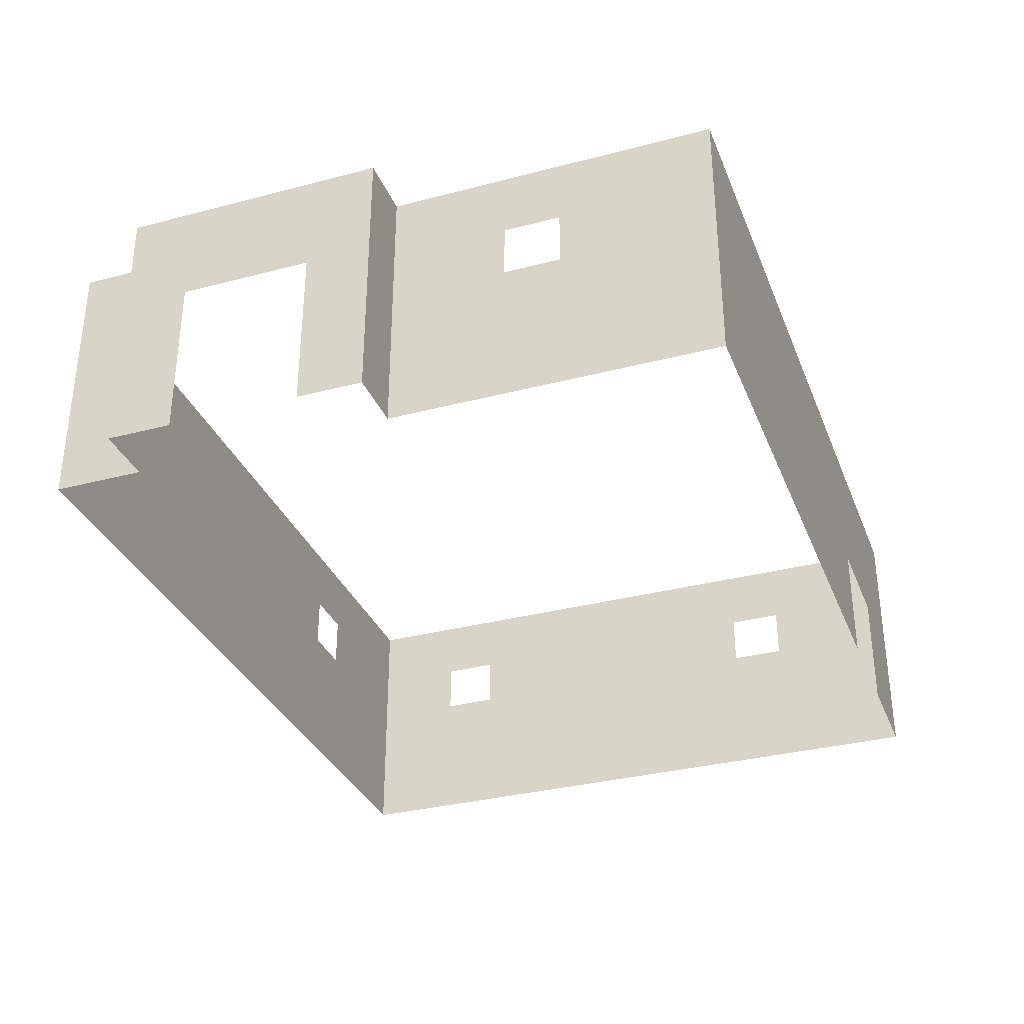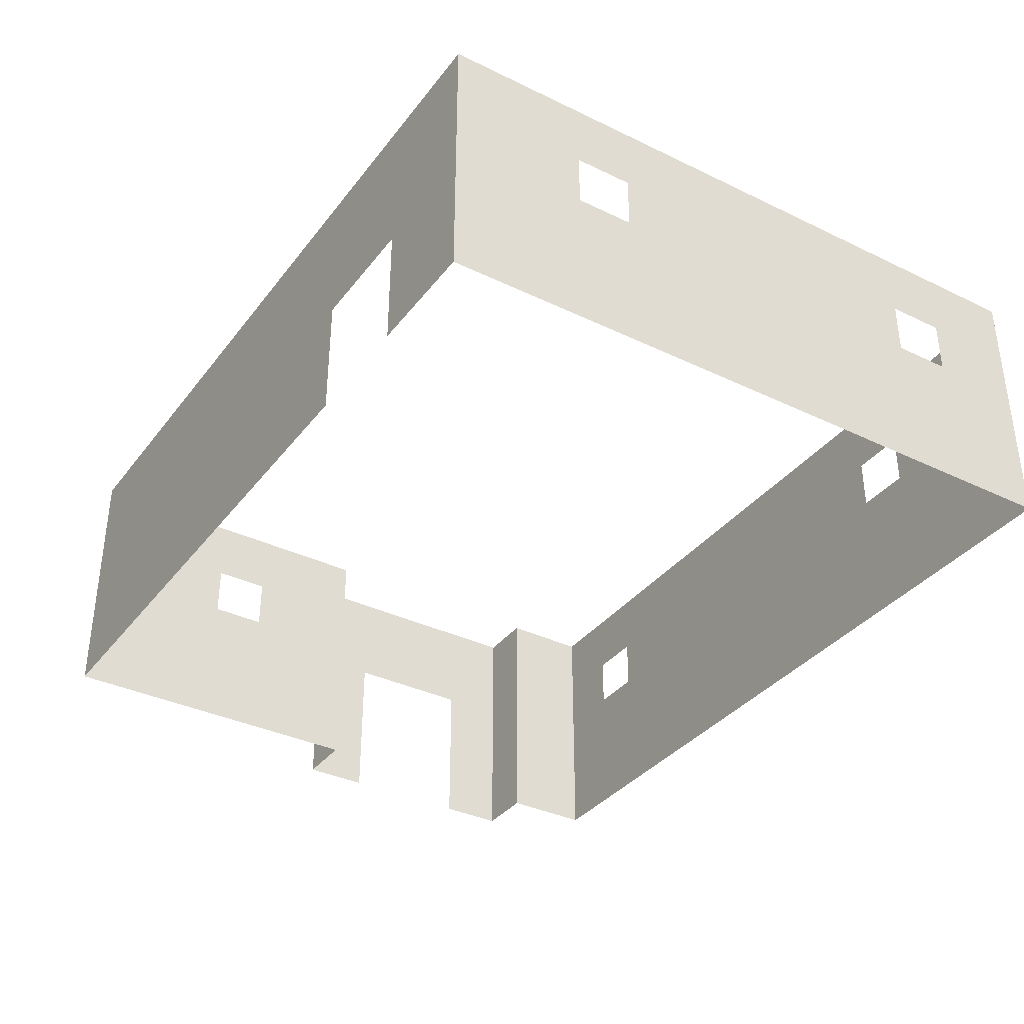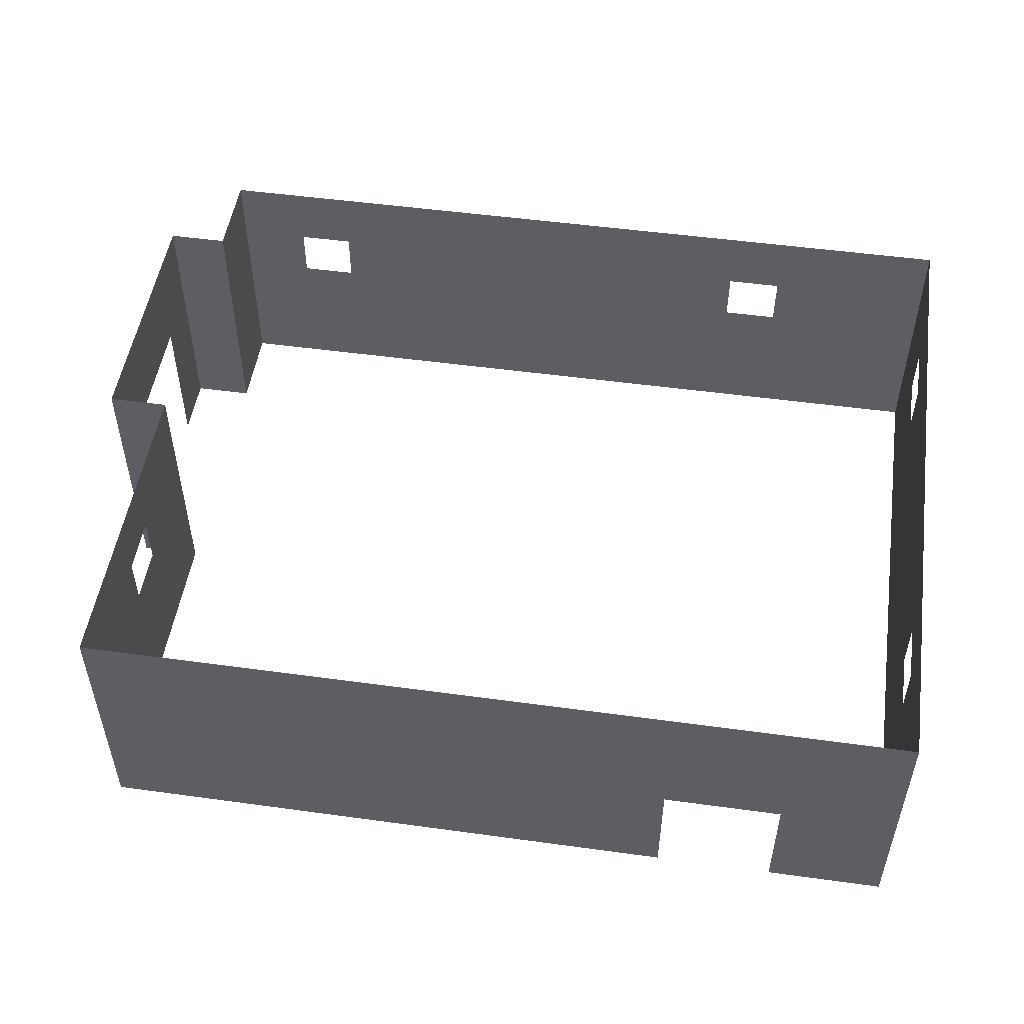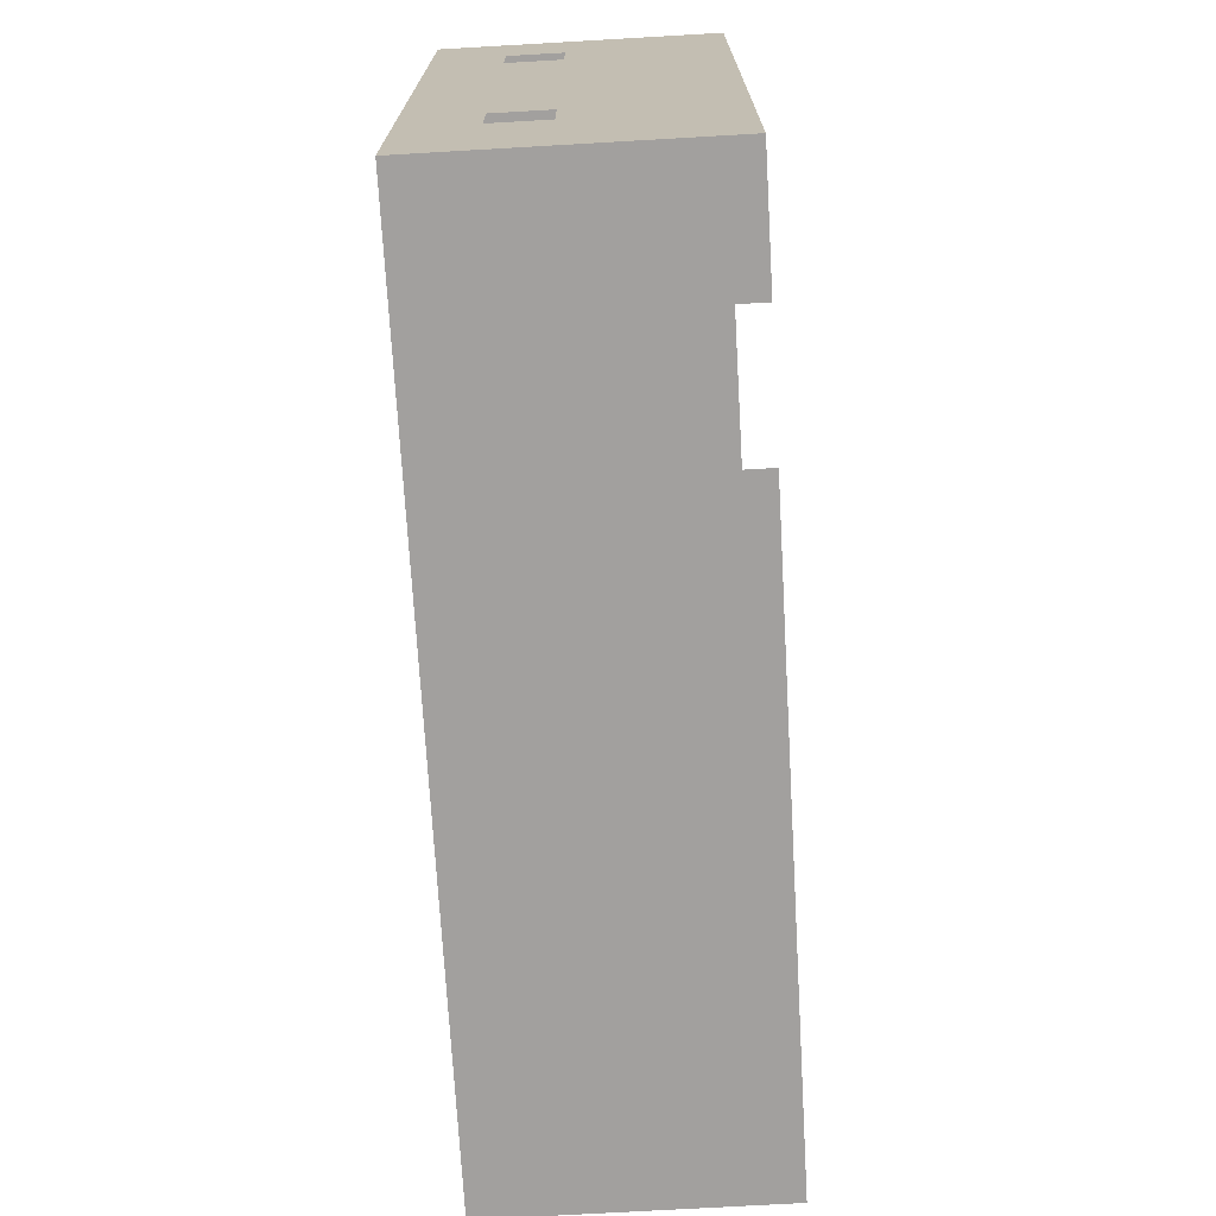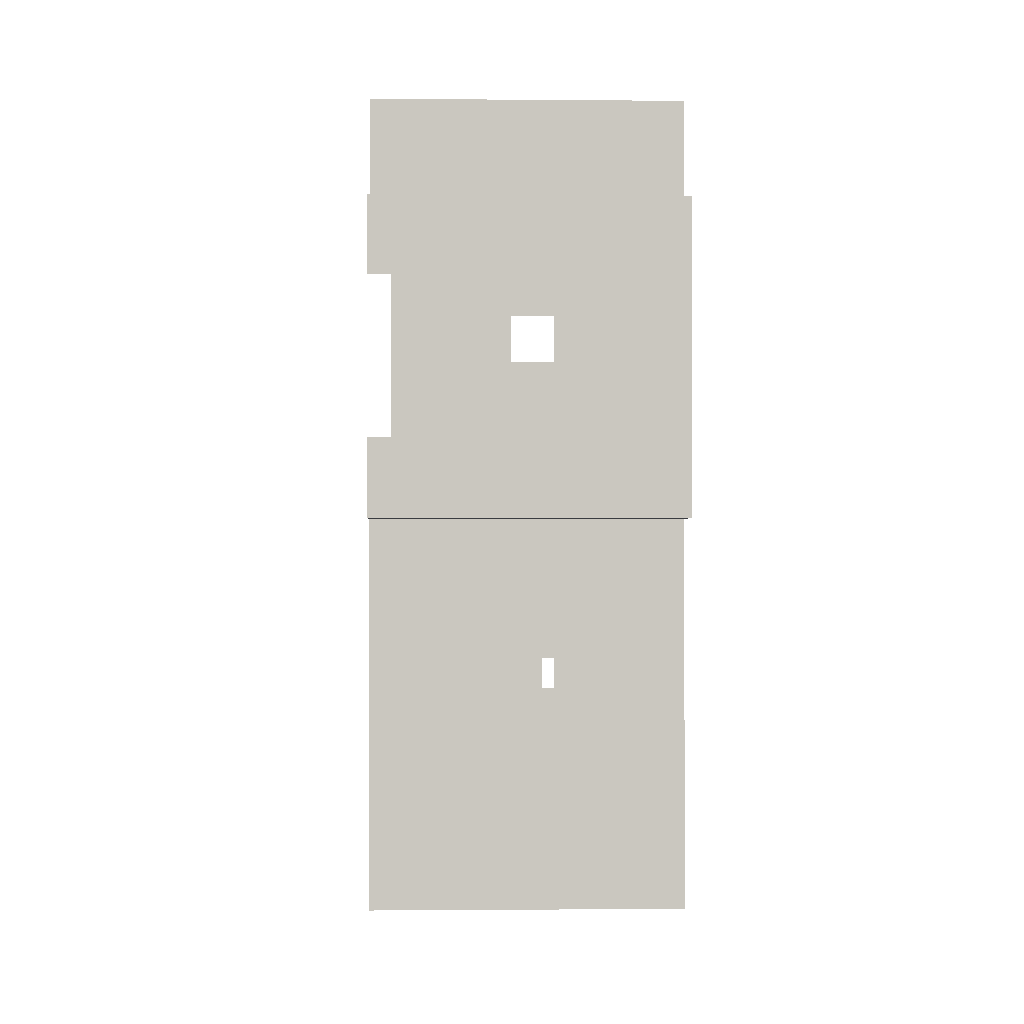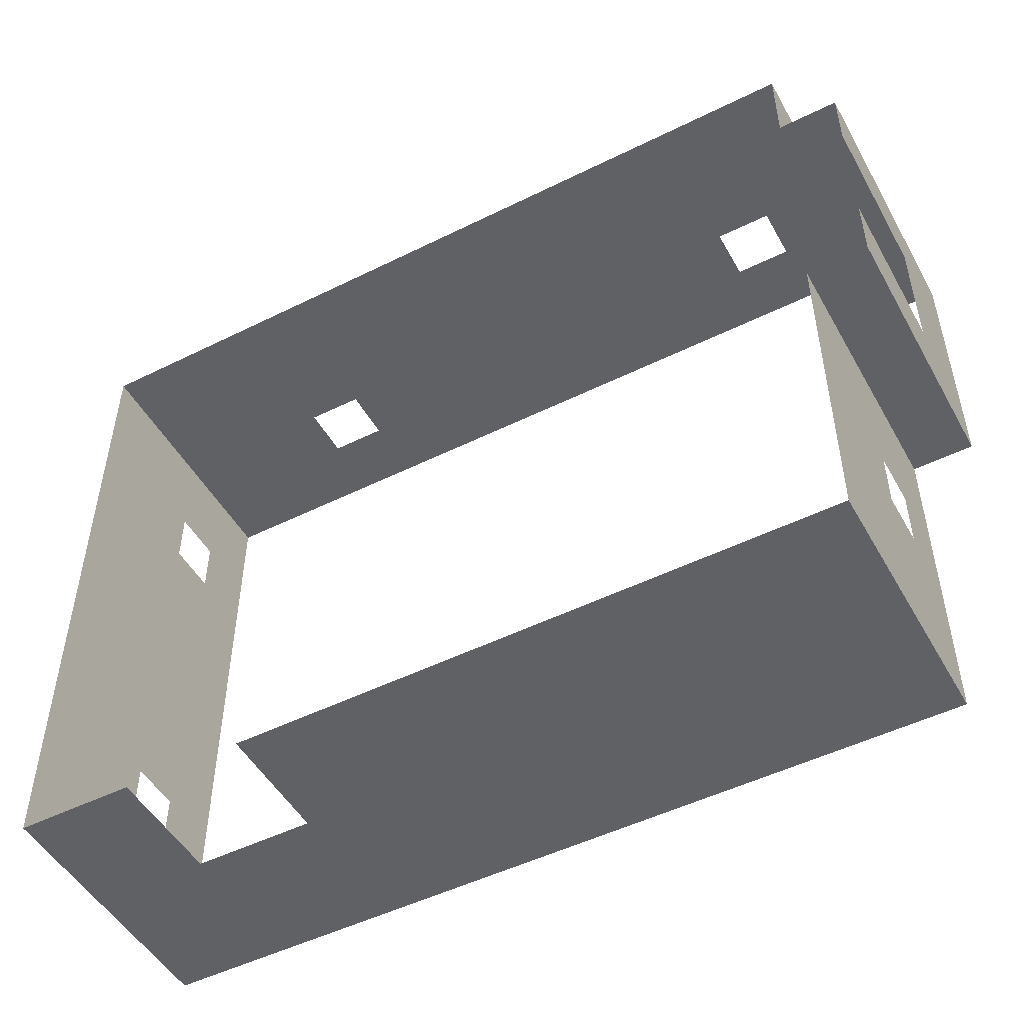
<metadata>
{"format":"obj","ext":"obj","renderer":"f3d","projection":"perspective","resolution":1024,"background":"white","views":[{"elev":-33.1,"azim":109.8,"up":"+Y"},{"elev":-35.6,"azim":-122.4,"up":"+Y"},{"elev":50.9,"azim":-171.5,"up":"+Y"},{"elev":-71.9,"azim":-86.7,"up":"+Z"},{"elev":-1.1,"azim":88.1,"up":"+Z"},{"elev":-49.9,"azim":28.6,"up":"+Z"}]}
</metadata>
<code>
o Wall.001
v 5.491 1.215 -0.8897
v 5.491 0.07738 -0.8897
v 5.491 1.215 -1.821
v 5.491 0.07738 -1.821
v 5.066 0.07738 0.2055
v 5.066 1.215 0.2055
v 5.491 1.942 -0.8897
v 5.491 1.942 -1.821
v 5.491 1.215 -0.4303
v 5.491 0.07738 -0.4303
v 5.066 1.215 -0.4303
v 5.066 0.07738 -0.4303
v 5.491 1.942 -0.4303
v 5.066 1.942 -0.4303
v 5.491 1.215 -2.283
v 5.491 0.07738 -2.283
v 5.066 1.215 -2.283
v 5.066 0.07738 -2.283
v 5.491 1.942 -2.283
v 5.066 1.942 -2.283
v -0.7345 0.07738 -1.821
v -0.7345 1.215 -1.821
v -0.7345 0.07738 -0.8897
v -0.7345 1.215 -0.8897
v 5.066 1.942 0.2055
v 0.9149 1.215 0.2055
v 0.9149 0.07738 0.2055
v 0.9149 1.942 0.2055
v 5.066 1.215 -4.586
v 5.066 0.07738 -4.586
v 5.066 1.942 -4.586
v 0.9149 0.9217 -4.586
v 0.9149 0.07738 -4.586
v 0.9149 1.942 -4.586
v 0.08201 1.215 0.2055
v 0.08201 0.07738 0.2055
v 0.08201 1.942 0.2055
v 0.08201 0.9217 -4.586
v 0.08201 0.07738 -4.586
v 0.08201 1.942 -4.586
v -0.7345 1.942 -0.8897
v -0.7345 1.942 -1.821
v -0.7345 1.215 -0.4303
v -0.7345 0.07738 -0.4303
v -0.7345 1.942 -0.4303
v -0.7345 1.215 -2.283
v -0.7345 0.07738 -2.283
v -0.7345 1.942 -2.283
v -0.7345 1.215 0.2055
v -0.7345 0.07738 0.2055
v -0.7345 1.942 0.2055
v -0.7345 1.215 -4.586
v -0.7345 0.07738 -4.586
v -0.7345 1.942 -4.586
v 4.163 1.215 0.2055
v 4.163 1.473 0.2055
v 4.561 1.473 0.2055
v 4.561 1.215 0.2055
v 4.163 1.1 0.2055
v 4.561 1.1 0.2055
v 0.4652 1.215 0.2055
v 0.4652 1.473 0.2055
v 0.8636 1.473 0.2055
v 0.8636 1.215 0.2055
v 0.8636 1.1 0.2055
v 0.4652 1.1 0.2055
v -0.7345 1.473 -0.8455
v -0.7345 1.215 -0.4471
v -0.7345 1.473 -0.4471
v -0.7345 1.215 -0.8455
v -0.7345 1.1 -0.8455
v -0.7345 1.1 -0.4471
v -0.7345 1.215 -3.237
v -0.7345 1.473 -3.237
v -0.7345 1.473 -3.635
v -0.7345 1.215 -3.635
v -0.7345 1.1 -3.237
v -0.7345 1.1 -3.635
v 5.066 1.215 -3.103
v 5.066 1.473 -3.103
v 5.066 1.473 -3.502
v 5.066 1.215 -3.502
v 5.066 1.1 -3.103
v 5.066 1.1 -3.502
f 2 9 1
f 1 8 3
f 1 13 7
f 10 11 9
f 11 13 9
f 11 25 14
f 15 18 16
f 15 20 17
f 8 15 3
f 3 16 4
f 34 38 32
f 56 25 57
f 60 27 59
f 12 6 11
f 62 28 63
f 30 32 33
f 29 34 32
f 20 81 80
f 30 83 84
f 38 53 39
f 35 51 37
f 65 27 66
f 48 74 75
f 23 22 24
f 22 41 24
f 21 46 22
f 22 48 42
f 67 41 45
f 72 44 23
f 43 50 44
f 45 49 43
f 53 78 77
f 40 52 38
f 36 49 35
f 2 10 9
f 1 7 8
f 1 9 13
f 10 12 11
f 11 14 13
f 11 6 25
f 15 17 18
f 15 19 20
f 8 19 15
f 3 15 16
f 34 40 38
f 56 55 26
f 26 28 25
f 25 6 58
f 25 58 57
f 56 26 25
f 60 58 6
f 6 5 27
f 27 26 55
f 27 55 59
f 60 6 27
f 12 5 6
f 62 61 35
f 35 37 28
f 28 26 64
f 28 64 63
f 62 35 28
f 30 29 32
f 29 31 34
f 79 17 20
f 20 31 29
f 29 82 81
f 80 79 20
f 20 29 81
f 82 29 30
f 30 18 17
f 17 79 83
f 84 82 30
f 30 17 83
f 38 52 53
f 35 49 51
f 65 64 26
f 27 36 35
f 35 61 66
f 65 26 27
f 27 35 66
f 75 76 52
f 52 54 48
f 48 46 73
f 48 73 74
f 75 52 48
f 23 21 22
f 22 42 41
f 21 47 46
f 22 46 48
f 67 70 24
f 45 43 68
f 45 68 69
f 67 24 41
f 45 69 67
f 72 68 43
f 23 24 70
f 23 70 71
f 72 43 44
f 23 71 72
f 43 49 50
f 45 51 49
f 77 73 46
f 46 47 53
f 53 52 76
f 53 76 78
f 77 46 53
f 40 54 52
f 36 50 49

</code>
